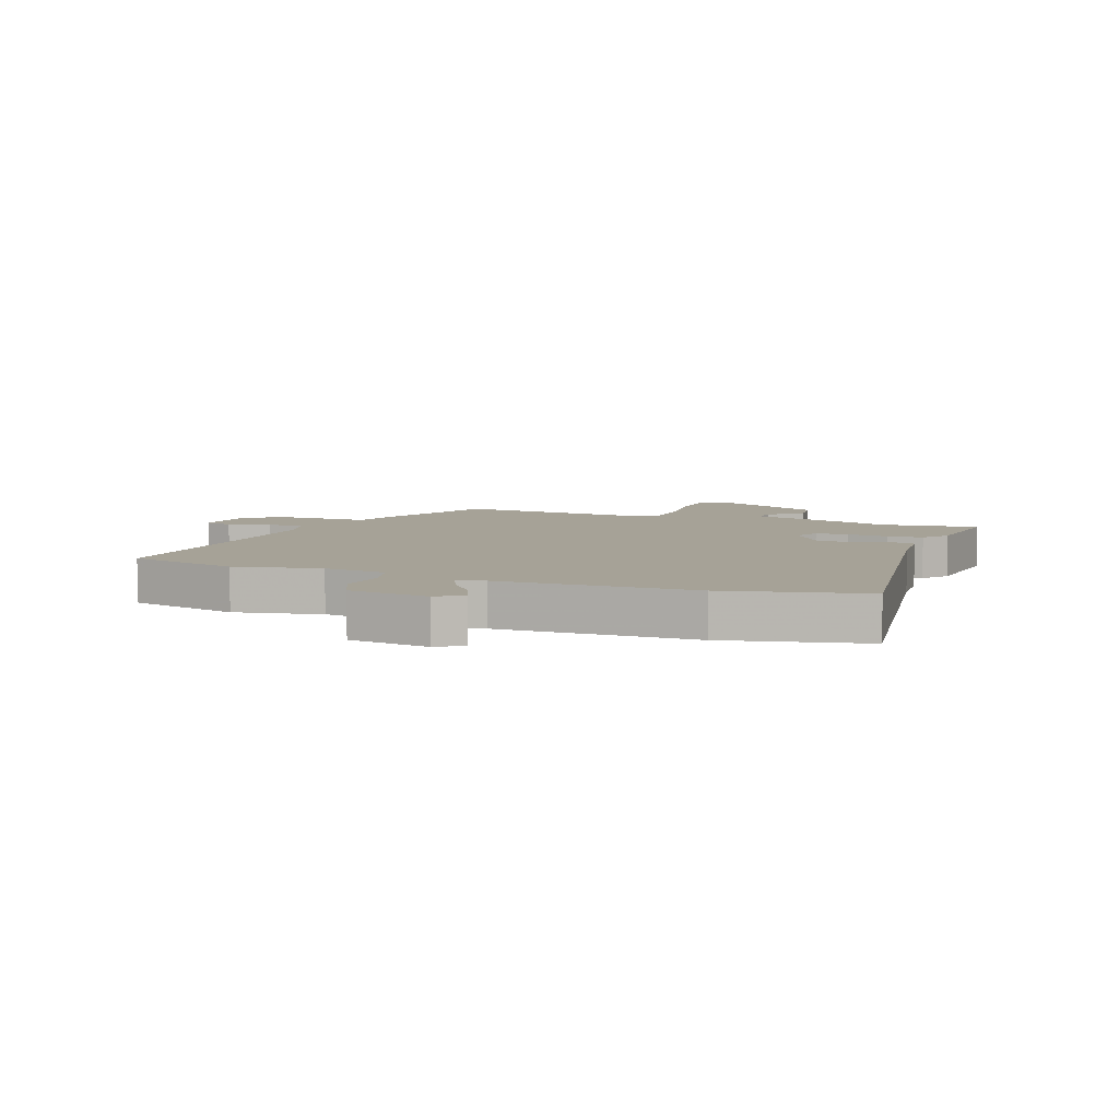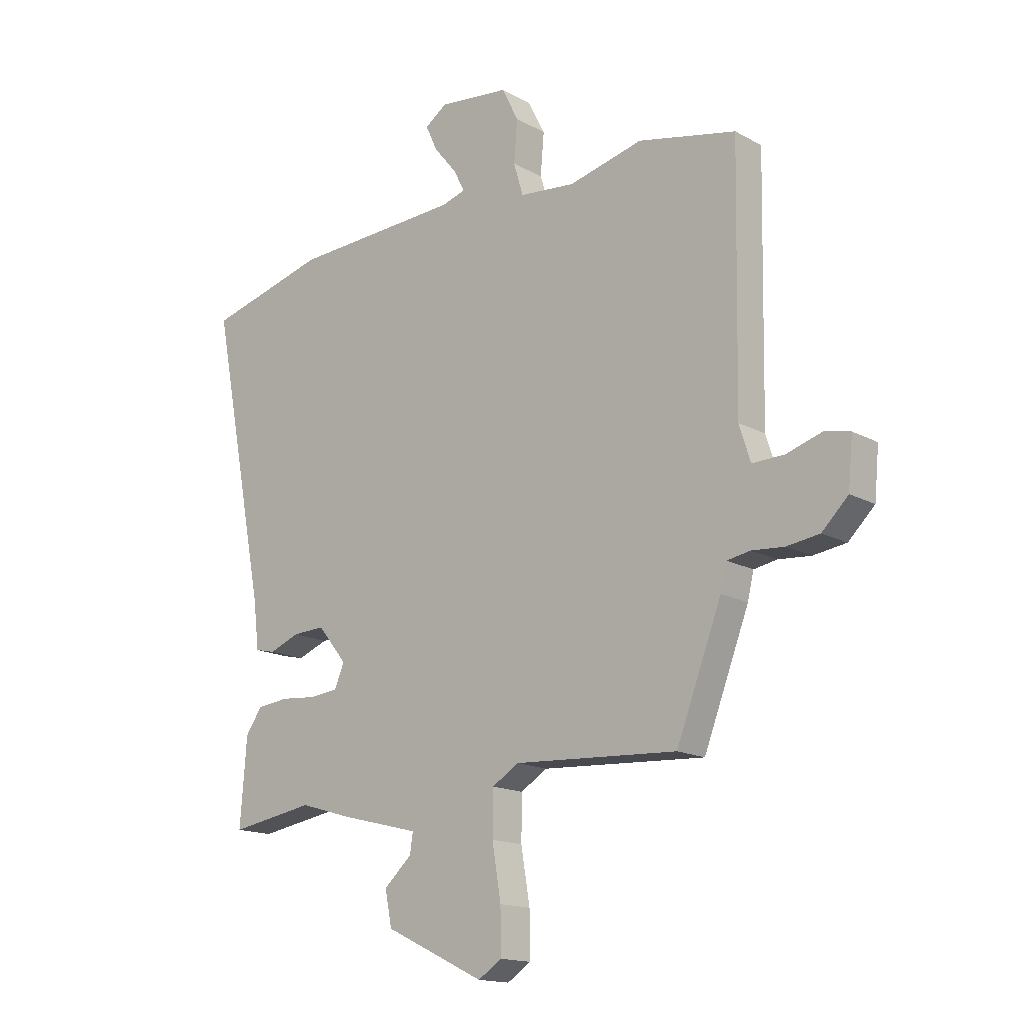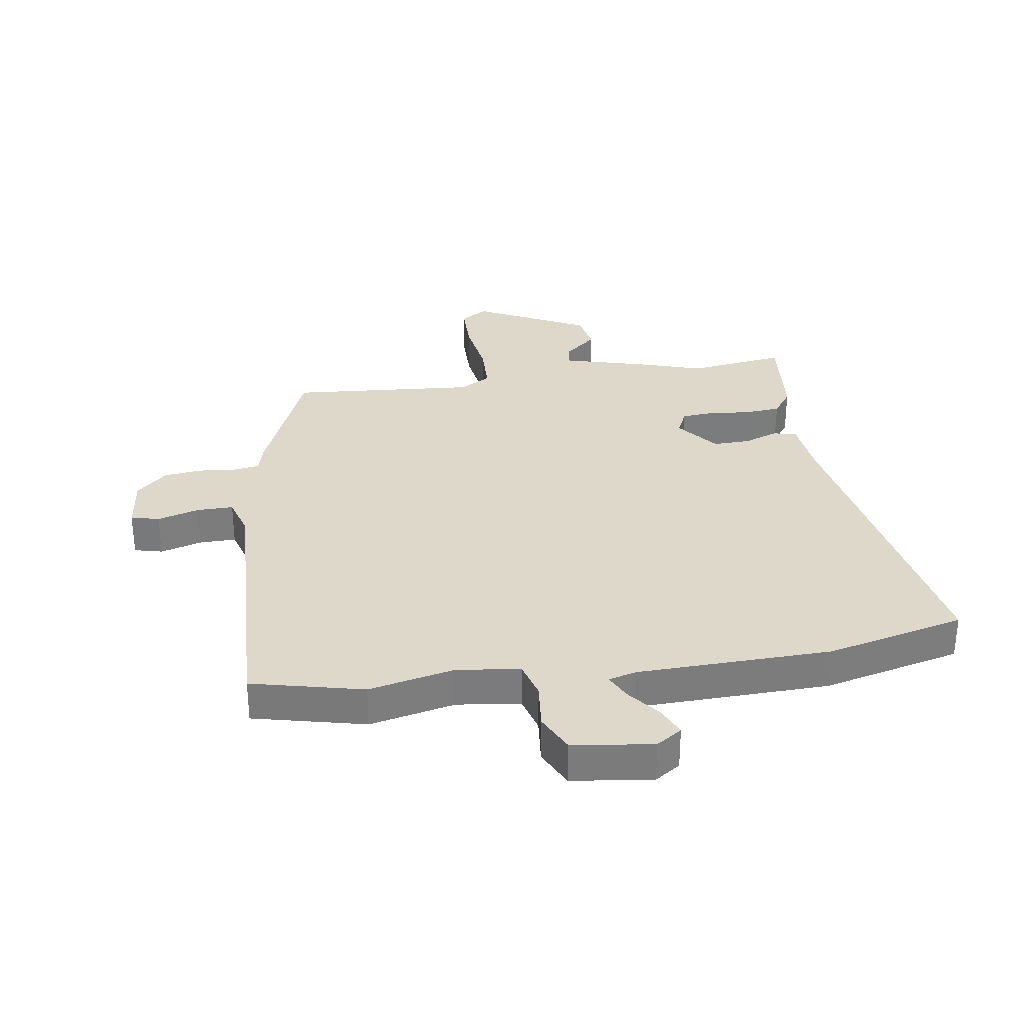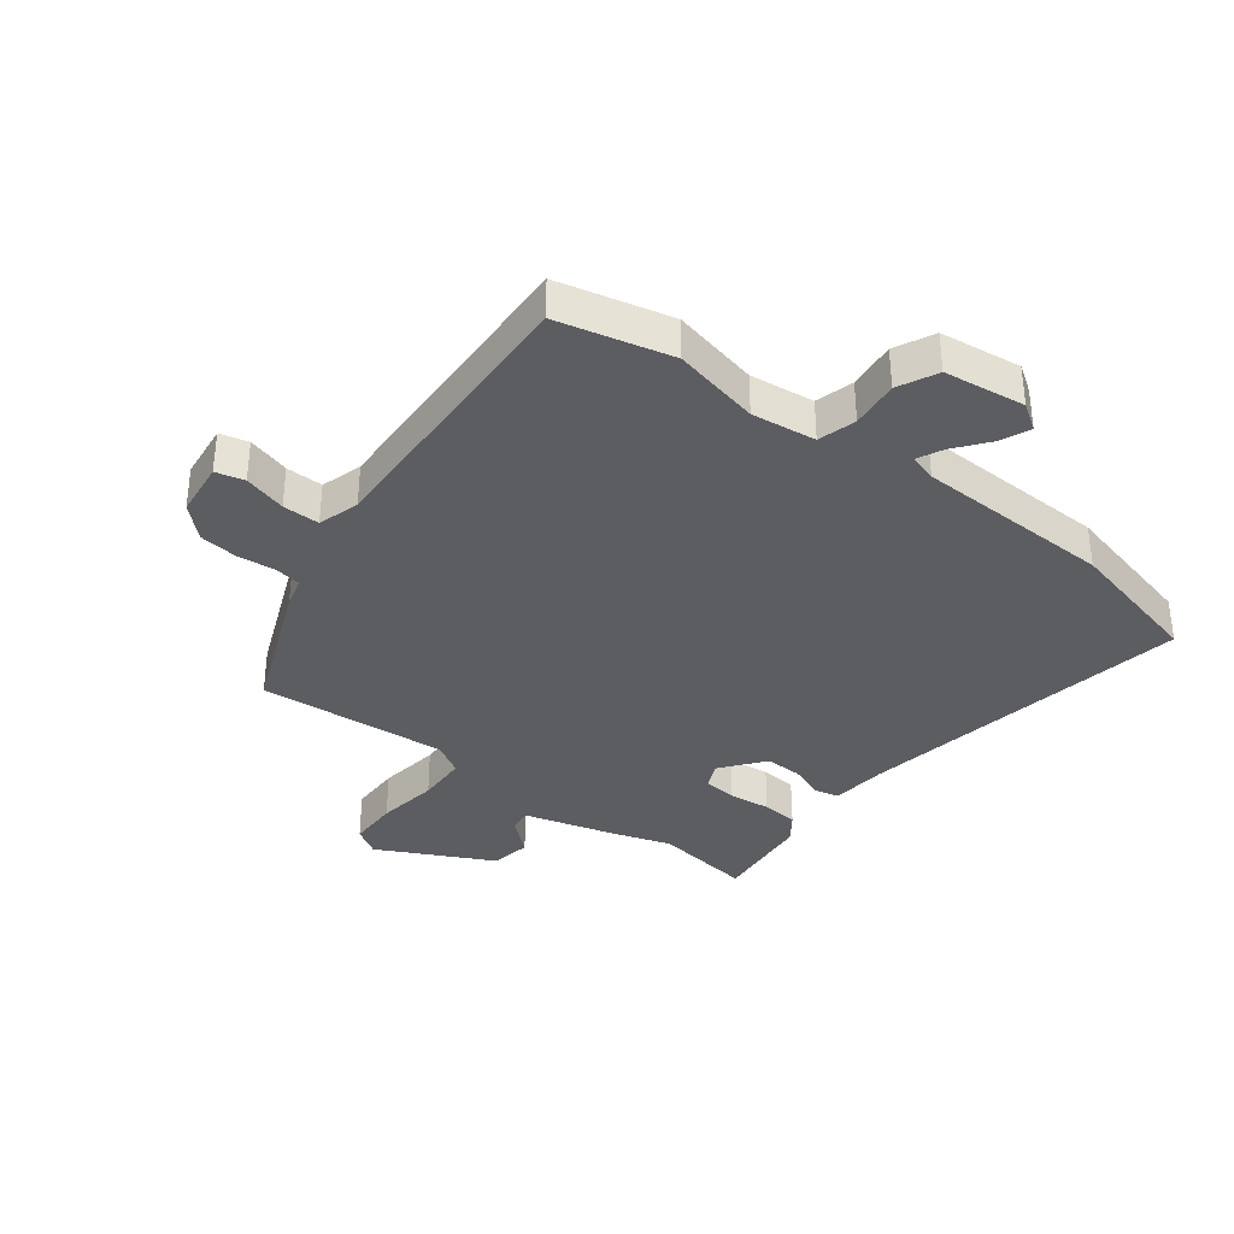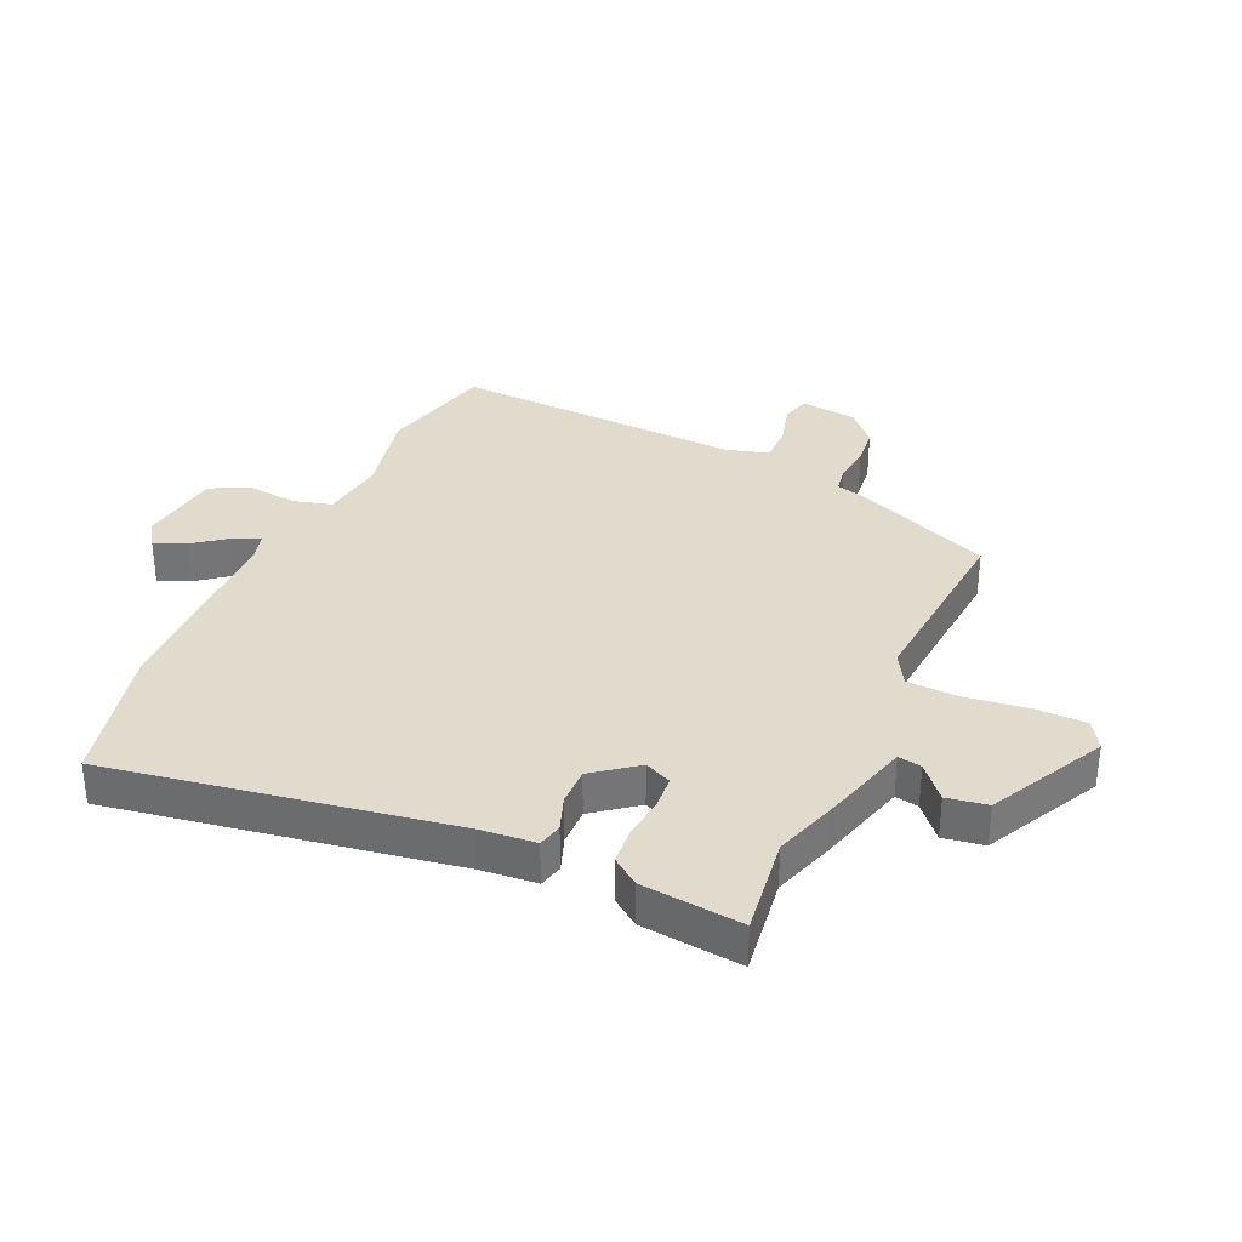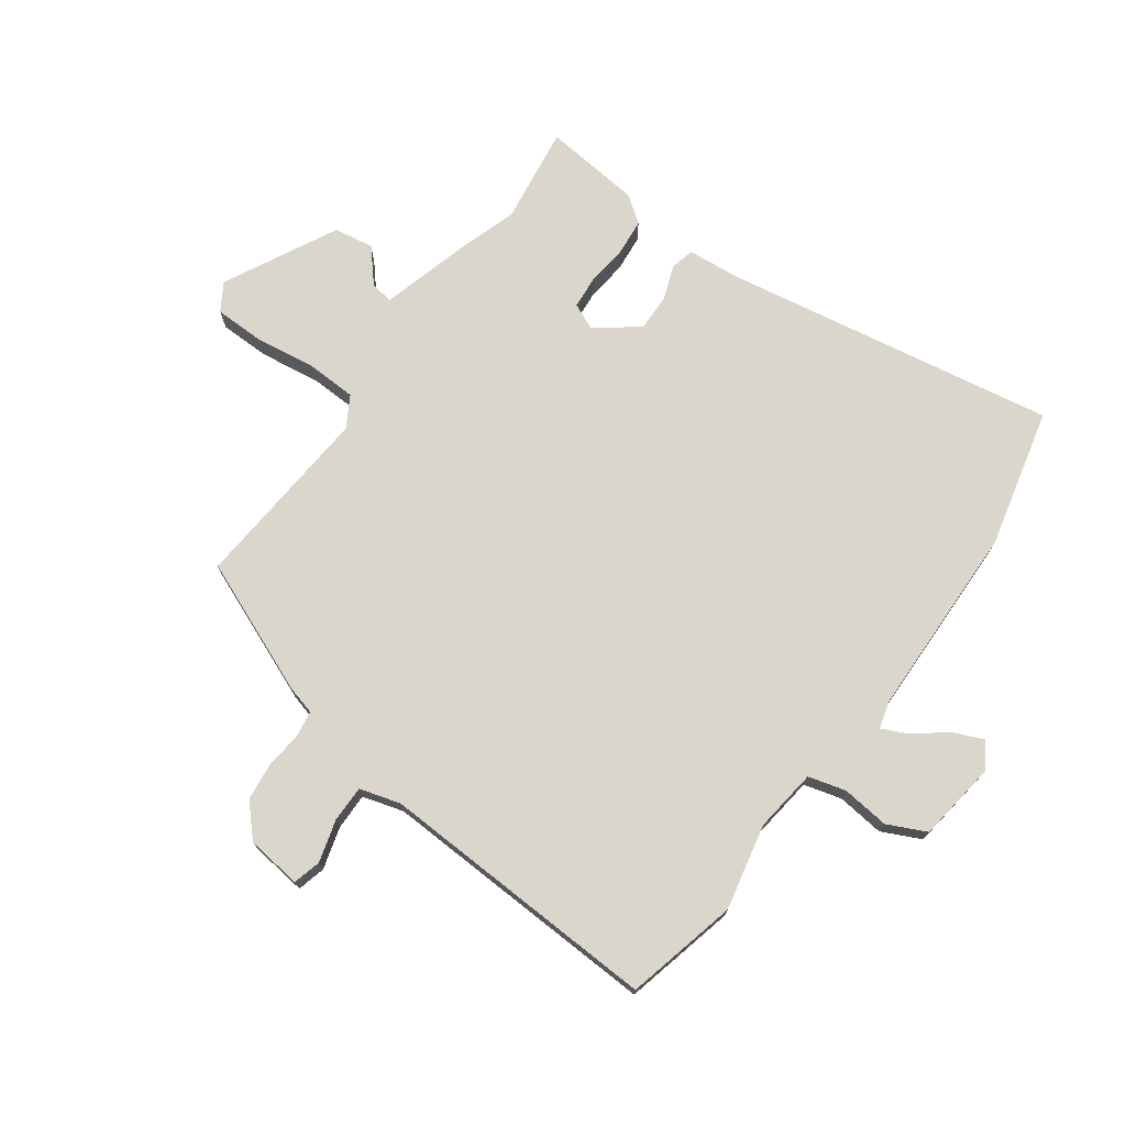
<metadata>
{"format":"obj","ext":"obj","renderer":"f3d","projection":"perspective","resolution":1024,"background":"white","views":[{"elev":6.5,"azim":22.7,"up":"+Y"},{"elev":-15.7,"azim":-138.8,"up":"+Z"},{"elev":31.6,"azim":-7.4,"up":"+Y"},{"elev":-35.6,"azim":-36.2,"up":"+Y"},{"elev":33.8,"azim":115.8,"up":"+Y"},{"elev":73.8,"azim":-52.7,"up":"+Y"}]}
</metadata>
<code>
v 0.556 0.07 -0.509
v 0.391 0.07 -0.482
v 0.29 0.07 -0.512
v 0.136 0.07 -0.551
v 0.142 0.07 -0.59
v 0.196 0.07 -0.639
v 0.183 0.07 -0.706
v -0.011 0.07 -0.799
v -0.057 0.07 -0.769
v -0.056 0.07 -0.684
v -0.039 0.07 -0.581
v -0.04 0.07 -0.496
v -0.092 0.07 -0.464
v -0.41 0.07 -0.482
v -0.498 0.07 -0.253
v -0.51 0.07 -0.203
v -0.555 0.07 -0.195
v -0.618 0.07 -0.2
v -0.682 0.07 -0.191
v -0.733 0.07 -0.141
v -0.742 0.07 -0.047
v -0.694 0.07 -0.036
v -0.623 0.07 -0.058
v -0.561 0.07 -0.06
v -0.539 0.07 0.009
v -0.548 0.07 0.49
v -0.357 0.07 0.531
v -0.212 0.07 0.496
v -0.104 0.07 0.507
v -0.085 0.07 0.57
v -0.092 0.07 0.651
v -0.059 0.07 0.716
v 0.078 0.07 0.731
v 0.121 0.07 0.701
v 0.098 0.07 0.651
v 0.053 0.07 0.596
v 0.032 0.07 0.554
v 0.078 0.07 0.54
v 0.409 0.07 0.524
v 0.643 0.07 0.462
v 0.534 0.07 -0.098
v 0.523 0.07 -0.191
v 0.483 0.07 -0.2
v 0.425 0.07 -0.177
v 0.362 0.07 -0.174
v 0.305 0.07 -0.244
v 0.324 0.07 -0.289
v 0.38 0.07 -0.295
v 0.45 0.07 -0.289
v 0.511 0.07 -0.296
v 0.543 0.07 -0.342
v 0.556 0 -0.509
v 0.391 0 -0.482
v 0.29 0 -0.512
v 0.136 0 -0.551
v 0.142 0 -0.59
v 0.196 0 -0.639
v 0.183 0 -0.706
v -0.011 0 -0.799
v -0.057 0 -0.769
v -0.056 0 -0.684
v -0.039 0 -0.581
v -0.04 0 -0.496
v -0.092 0 -0.464
v -0.41 0 -0.482
v -0.498 0 -0.253
v -0.51 0 -0.203
v -0.555 0 -0.195
v -0.618 0 -0.2
v -0.682 0 -0.191
v -0.733 0 -0.141
v -0.742 0 -0.047
v -0.694 0 -0.036
v -0.623 0 -0.058
v -0.561 0 -0.06
v -0.539 0 0.009
v -0.548 0 0.49
v -0.357 0 0.531
v -0.212 0 0.496
v -0.104 0 0.507
v -0.085 0 0.57
v -0.092 0 0.651
v -0.059 0 0.716
v 0.078 0 0.731
v 0.121 0 0.701
v 0.098 0 0.651
v 0.053 0 0.596
v 0.032 0 0.554
v 0.078 0 0.54
v 0.409 0 0.524
v 0.643 0 0.462
v 0.534 0 -0.098
v 0.523 0 -0.191
v 0.483 0 -0.2
v 0.425 0 -0.177
v 0.362 0 -0.174
v 0.305 0 -0.244
v 0.324 0 -0.289
v 0.38 0 -0.295
v 0.45 0 -0.289
v 0.511 0 -0.296
v 0.543 0 -0.342
f 48 49 50 51
f 47 48 51 1
f 41 42 43 44
f 41 44 45
f 38 39 40 41
f 37 38 41 45
f 33 34 35 36
f 33 36 37
f 30 31 32 33
f 29 30 33 37
f 25 26 27 28
f 24 25 28 29
f 20 21 22 23
f 20 23 24
f 17 18 19 20
f 16 17 20 24
f 13 14 15 16
f 12 13 16 24
f 8 9 10 11
f 8 11 12
f 5 6 7 8
f 4 5 8 12
f 2 3 4 12
f 47 1 2
f 46 47 2 12
f 29 37 45 46
f 12 24 29 46
f 102 101 100 99
f 52 102 99 98
f 95 94 93 92
f 96 95 92
f 92 91 90 89
f 96 92 89 88
f 87 86 85 84
f 88 87 84
f 84 83 82 81
f 88 84 81 80
f 79 78 77 76
f 80 79 76 75
f 74 73 72 71
f 75 74 71
f 71 70 69 68
f 75 71 68 67
f 67 66 65 64
f 75 67 64 63
f 62 61 60 59
f 63 62 59
f 59 58 57 56
f 63 59 56 55
f 63 55 54 53
f 53 52 98
f 63 53 98 97
f 97 96 88 80
f 97 80 75 63
f 1 52 53 2
f 2 53 54 3
f 3 54 55 4
f 4 55 56 5
f 5 56 57 6
f 6 57 58 7
f 7 58 59 8
f 8 59 60 9
f 9 60 61 10
f 10 61 62 11
f 11 62 63 12
f 12 63 64 13
f 13 64 65 14
f 14 65 66 15
f 15 66 67 16
f 16 67 68 17
f 17 68 69 18
f 18 69 70 19
f 19 70 71 20
f 20 71 72 21
f 21 72 73 22
f 22 73 74 23
f 23 74 75 24
f 24 75 76 25
f 25 76 77 26
f 26 77 78 27
f 27 78 79 28
f 28 79 80 29
f 29 80 81 30
f 30 81 82 31
f 31 82 83 32
f 32 83 84 33
f 33 84 85 34
f 34 85 86 35
f 35 86 87 36
f 36 87 88 37
f 37 88 89 38
f 38 89 90 39
f 39 90 91 40
f 40 91 92 41
f 41 92 93 42
f 42 93 94 43
f 43 94 95 44
f 44 95 96 45
f 45 96 97 46
f 46 97 98 47
f 47 98 99 48
f 48 99 100 49
f 49 100 101 50
f 50 101 102 51
f 51 102 52 1

</code>
